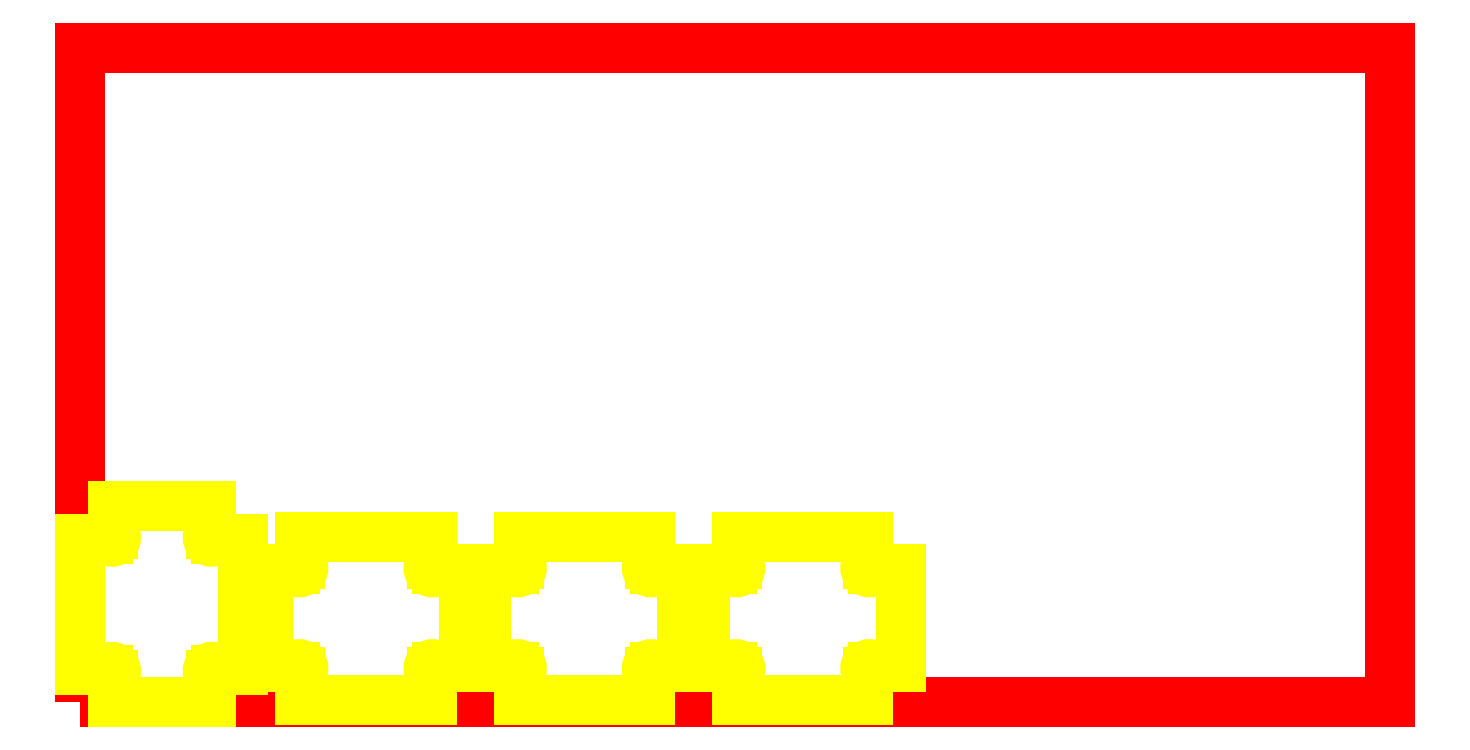
<metadata>
{"format":"dxf","ext":"dxf","renderer":"ezdxf+matplotlib","layout":"modelspace","background":"white","min_lineweight":24,"dpi":150}
</metadata>
<code>
0
SECTION
2
ENTITIES
0
LWPOLYLINE
8
BOUNDARY
90
5
70
0
10
0
20
0
10
1000
20
0
10
1000
20
500
10
0
20
500
10
0
20
0
0
LINE
8
LargestFace
10
24.71
20
149.7
30
0
11
99.64
21
149.7
31
0
0
LINE
8
LargestFace
10
99.64
20
149.7
30
0
11
99.64
21
128.8
31
0
0
ARC
8
LargestFace
10
100.5
20
125.7
30
0
40
3.204
50
105.6
51
145.6
0
ARC
8
LargestFace
10
100.2
20
125.8
30
0
40
2.927
50
143.9
51
216.1
0
ARC
8
LargestFace
10
100.5
20
125.9
30
0
40
3.204
50
214.4
51
235.6
0
ARC
8
LargestFace
10
100.4
20
125.6
30
0
40
2.927
50
233.9
51
-53.9
0
ARC
8
LargestFace
10
100.3
20
125.9
30
0
40
3.204
50
-55.55
51
-15.57
0
LINE
8
LargestFace
10
103.4
20
125
30
0
11
124.3
21
125
31
0
0
LINE
8
LargestFace
10
124.3
20
125
30
0
11
124.3
21
24.71
31
0
0
LINE
8
LargestFace
10
124.3
20
24.71
30
0
11
103.4
21
24.71
31
0
0
ARC
8
LargestFace
10
100.3
20
23.85
30
0
40
3.204
50
15.57
51
55.55
0
ARC
8
LargestFace
10
100.4
20
24.13
30
0
40
2.927
50
53.9
51
126.1
0
ARC
8
LargestFace
10
100.5
20
23.85
30
0
40
3.204
50
124.4
51
145.6
0
ARC
8
LargestFace
10
100.2
20
23.94
30
0
40
2.927
50
143.9
51
216.1
0
ARC
8
LargestFace
10
100.5
20
24.02
30
0
40
3.204
50
214.4
51
254.4
0
LINE
8
LargestFace
10
99.64
20
20.94
30
0
11
99.64
21
0
31
0
0
LINE
8
LargestFace
10
99.64
20
0
30
0
11
24.71
21
0
31
0
0
LINE
8
LargestFace
10
24.71
20
0
30
0
11
24.71
21
20.94
31
0
0
ARC
8
LargestFace
10
23.85
20
24.02
30
0
40
3.204
50
-74.43
51
-34.45
0
ARC
8
LargestFace
10
24.13
20
23.94
30
0
40
2.927
50
-36.1
51
36.1
0
ARC
8
LargestFace
10
23.85
20
23.85
30
0
40
3.204
50
34.45
51
55.55
0
ARC
8
LargestFace
10
23.94
20
24.13
30
0
40
2.927
50
53.9
51
126.1
0
ARC
8
LargestFace
10
24.02
20
23.85
30
0
40
3.204
50
124.4
51
164.4
0
LINE
8
LargestFace
10
20.94
20
24.71
30
0
11
0
21
24.71
31
0
0
LINE
8
LargestFace
10
0
20
24.71
30
0
11
0
21
125
31
0
0
LINE
8
LargestFace
10
0
20
125
30
0
11
20.94
21
125
31
0
0
ARC
8
LargestFace
10
24.02
20
125.9
30
0
40
3.204
50
195.6
51
235.6
0
ARC
8
LargestFace
10
23.94
20
125.6
30
0
40
2.927
50
233.9
51
-53.9
0
ARC
8
LargestFace
10
23.85
20
125.9
30
0
40
3.204
50
-55.55
51
-34.45
0
ARC
8
LargestFace
10
24.13
20
125.8
30
0
40
2.927
50
-36.1
51
36.1
0
ARC
8
LargestFace
10
23.85
20
125.7
30
0
40
3.204
50
34.45
51
74.43
0
LINE
8
LargestFace
10
24.71
20
128.8
30
0
11
24.71
21
149.7
31
0
0
LINE
8
LargestFace
10
292.9
20
101.6
30
0
11
292.9
21
26.71
31
0
0
LINE
8
LargestFace
10
292.9
20
26.71
30
0
11
272
21
26.71
31
0
0
ARC
8
LargestFace
10
268.9
20
25.85
30
0
40
3.204
50
15.57
51
55.55
0
ARC
8
LargestFace
10
269
20
26.13
30
0
40
2.927
50
53.9
51
126.1
0
ARC
8
LargestFace
10
269.1
20
25.85
30
0
40
3.204
50
124.5
51
145.6
0
ARC
8
LargestFace
10
268.8
20
25.94
30
0
40
2.927
50
143.9
51
-143.9
0
ARC
8
LargestFace
10
269.1
20
26.02
30
0
40
3.204
50
-145.6
51
-105.6
0
LINE
8
LargestFace
10
268.2
20
22.94
30
0
11
268.2
21
2
31
0
0
LINE
8
LargestFace
10
268.2
20
2
30
0
11
167.9
21
2
31
0
0
LINE
8
LargestFace
10
167.9
20
2
30
0
11
167.9
21
22.94
31
0
0
ARC
8
LargestFace
10
167
20
26.02
30
0
40
3.204
50
-74.43
51
-34.45
0
ARC
8
LargestFace
10
167.3
20
25.94
30
0
40
2.927
50
-36.1
51
36.1
0
ARC
8
LargestFace
10
167
20
25.85
30
0
40
3.204
50
34.45
51
55.55
0
ARC
8
LargestFace
10
167.1
20
26.13
30
0
40
2.927
50
53.9
51
126.1
0
ARC
8
LargestFace
10
167.2
20
25.85
30
0
40
3.204
50
124.5
51
164.4
0
LINE
8
LargestFace
10
164.1
20
26.71
30
0
11
143.2
21
26.71
31
0
0
LINE
8
LargestFace
10
143.2
20
26.71
30
0
11
143.2
21
101.6
31
0
0
LINE
8
LargestFace
10
143.2
20
101.6
30
0
11
164.1
21
101.6
31
0
0
ARC
8
LargestFace
10
167.2
20
102.5
30
0
40
3.204
50
-164.4
51
-124.5
0
ARC
8
LargestFace
10
167.1
20
102.2
30
0
40
2.927
50
-126.1
51
-53.9
0
ARC
8
LargestFace
10
167
20
102.5
30
0
40
3.204
50
-55.55
51
-34.45
0
ARC
8
LargestFace
10
167.3
20
102.4
30
0
40
2.927
50
-36.1
51
36.1
0
ARC
8
LargestFace
10
167
20
102.3
30
0
40
3.204
50
34.45
51
74.43
0
LINE
8
LargestFace
10
167.9
20
105.4
30
0
11
167.9
21
126.3
31
0
0
LINE
8
LargestFace
10
167.9
20
126.3
30
0
11
268.2
21
126.3
31
0
0
LINE
8
LargestFace
10
268.2
20
126.3
30
0
11
268.2
21
105.4
31
0
0
ARC
8
LargestFace
10
269.1
20
102.3
30
0
40
3.204
50
105.6
51
145.6
0
ARC
8
LargestFace
10
268.8
20
102.4
30
0
40
2.927
50
143.9
51
-143.9
0
ARC
8
LargestFace
10
269.1
20
102.5
30
0
40
3.204
50
-145.6
51
-124.5
0
ARC
8
LargestFace
10
269
20
102.2
30
0
40
2.927
50
-126.1
51
-53.9
0
ARC
8
LargestFace
10
268.9
20
102.5
30
0
40
3.204
50
-55.55
51
-15.57
0
LINE
8
LargestFace
10
272
20
101.6
30
0
11
292.9
21
101.6
31
0
0
LINE
8
LargestFace
10
459.8
20
101.6
30
0
11
459.8
21
26.71
31
0
0
LINE
8
LargestFace
10
459.8
20
26.71
30
0
11
438.8
21
26.71
31
0
0
ARC
8
LargestFace
10
435.8
20
25.85
30
0
40
3.204
50
15.57
51
55.55
0
ARC
8
LargestFace
10
435.8
20
26.13
30
0
40
2.927
50
53.9
51
126.1
0
ARC
8
LargestFace
10
435.9
20
25.85
30
0
40
3.204
50
124.5
51
145.6
0
ARC
8
LargestFace
10
435.7
20
25.94
30
0
40
2.927
50
143.9
51
-143.9
0
ARC
8
LargestFace
10
435.9
20
26.02
30
0
40
3.204
50
-145.6
51
-105.6
0
LINE
8
LargestFace
10
435.1
20
22.94
30
0
11
435.1
21
2
31
0
0
LINE
8
LargestFace
10
435.1
20
2
30
0
11
334.7
21
2
31
0
0
LINE
8
LargestFace
10
334.7
20
2
30
0
11
334.7
21
22.94
31
0
0
ARC
8
LargestFace
10
333.9
20
26.02
30
0
40
3.204
50
-74.43
51
-34.45
0
ARC
8
LargestFace
10
334.2
20
25.94
30
0
40
2.927
50
-36.1
51
36.1
0
ARC
8
LargestFace
10
333.9
20
25.85
30
0
40
3.204
50
34.45
51
55.55
0
ARC
8
LargestFace
10
334
20
26.13
30
0
40
2.927
50
53.9
51
126.1
0
ARC
8
LargestFace
10
334.1
20
25.85
30
0
40
3.204
50
124.5
51
164.4
0
LINE
8
LargestFace
10
331
20
26.71
30
0
11
310
21
26.71
31
0
0
LINE
8
LargestFace
10
310
20
26.71
30
0
11
310
21
101.6
31
0
0
LINE
8
LargestFace
10
310
20
101.6
30
0
11
331
21
101.6
31
0
0
ARC
8
LargestFace
10
334.1
20
102.5
30
0
40
3.204
50
-164.4
51
-124.5
0
ARC
8
LargestFace
10
334
20
102.2
30
0
40
2.927
50
-126.1
51
-53.9
0
ARC
8
LargestFace
10
333.9
20
102.5
30
0
40
3.204
50
-55.55
51
-34.45
0
ARC
8
LargestFace
10
334.2
20
102.4
30
0
40
2.927
50
-36.1
51
36.1
0
ARC
8
LargestFace
10
333.9
20
102.3
30
0
40
3.204
50
34.45
51
74.43
0
LINE
8
LargestFace
10
334.7
20
105.4
30
0
11
334.7
21
126.3
31
0
0
LINE
8
LargestFace
10
334.7
20
126.3
30
0
11
435.1
21
126.3
31
0
0
LINE
8
LargestFace
10
435.1
20
126.3
30
0
11
435.1
21
105.4
31
0
0
ARC
8
LargestFace
10
435.9
20
102.3
30
0
40
3.204
50
105.6
51
145.6
0
ARC
8
LargestFace
10
435.7
20
102.4
30
0
40
2.927
50
143.9
51
-143.9
0
ARC
8
LargestFace
10
435.9
20
102.5
30
0
40
3.204
50
-145.6
51
-124.5
0
ARC
8
LargestFace
10
435.8
20
102.2
30
0
40
2.927
50
-126.1
51
-53.9
0
ARC
8
LargestFace
10
435.8
20
102.5
30
0
40
3.204
50
-55.55
51
-15.57
0
LINE
8
LargestFace
10
438.8
20
101.6
30
0
11
459.8
21
101.6
31
0
0
LINE
8
LargestFace
10
626.6
20
101.6
30
0
11
626.6
21
26.71
31
0
0
LINE
8
LargestFace
10
626.6
20
26.71
30
0
11
605.7
21
26.71
31
0
0
ARC
8
LargestFace
10
602.6
20
25.85
30
0
40
3.204
50
15.57
51
55.55
0
ARC
8
LargestFace
10
602.7
20
26.13
30
0
40
2.927
50
53.9
51
126.1
0
ARC
8
LargestFace
10
602.8
20
25.85
30
0
40
3.204
50
124.5
51
145.6
0
ARC
8
LargestFace
10
602.5
20
25.94
30
0
40
2.927
50
143.9
51
-143.9
0
ARC
8
LargestFace
10
602.8
20
26.02
30
0
40
3.204
50
-145.6
51
-105.6
0
LINE
8
LargestFace
10
601.9
20
22.94
30
0
11
601.9
21
2
31
0
0
LINE
8
LargestFace
10
601.9
20
2
30
0
11
501.6
21
2
31
0
0
LINE
8
LargestFace
10
501.6
20
2
30
0
11
501.6
21
22.94
31
0
0
ARC
8
LargestFace
10
500.7
20
26.02
30
0
40
3.204
50
-74.43
51
-34.45
0
ARC
8
LargestFace
10
501
20
25.94
30
0
40
2.927
50
-36.1
51
36.1
0
ARC
8
LargestFace
10
500.7
20
25.85
30
0
40
3.204
50
34.45
51
55.55
0
ARC
8
LargestFace
10
500.8
20
26.13
30
0
40
2.927
50
53.9
51
126.1
0
ARC
8
LargestFace
10
500.9
20
25.85
30
0
40
3.204
50
124.5
51
164.4
0
LINE
8
LargestFace
10
497.8
20
26.71
30
0
11
476.9
21
26.71
31
0
0
LINE
8
LargestFace
10
476.9
20
26.71
30
0
11
476.9
21
101.6
31
0
0
LINE
8
LargestFace
10
476.9
20
101.6
30
0
11
497.8
21
101.6
31
0
0
ARC
8
LargestFace
10
500.9
20
102.5
30
0
40
3.204
50
-164.4
51
-124.5
0
ARC
8
LargestFace
10
500.8
20
102.2
30
0
40
2.927
50
-126.1
51
-53.9
0
ARC
8
LargestFace
10
500.7
20
102.5
30
0
40
3.204
50
-55.55
51
-34.45
0
ARC
8
LargestFace
10
501
20
102.4
30
0
40
2.927
50
-36.1
51
36.1
0
ARC
8
LargestFace
10
500.7
20
102.3
30
0
40
3.204
50
34.45
51
74.43
0
LINE
8
LargestFace
10
501.6
20
105.4
30
0
11
501.6
21
126.3
31
0
0
LINE
8
LargestFace
10
501.6
20
126.3
30
0
11
601.9
21
126.3
31
0
0
LINE
8
LargestFace
10
601.9
20
126.3
30
0
11
601.9
21
105.4
31
0
0
ARC
8
LargestFace
10
602.8
20
102.3
30
0
40
3.204
50
105.6
51
145.6
0
ARC
8
LargestFace
10
602.5
20
102.4
30
0
40
2.927
50
143.9
51
-143.9
0
ARC
8
LargestFace
10
602.8
20
102.5
30
0
40
3.204
50
-145.6
51
-124.5
0
ARC
8
LargestFace
10
602.7
20
102.2
30
0
40
2.927
50
-126.1
51
-53.9
0
ARC
8
LargestFace
10
602.6
20
102.5
30
0
40
3.204
50
-55.55
51
-15.57
0
LINE
8
LargestFace
10
605.7
20
101.6
30
0
11
626.6
21
101.6
31
0
0
ENDSEC
0
EOF

</code>
